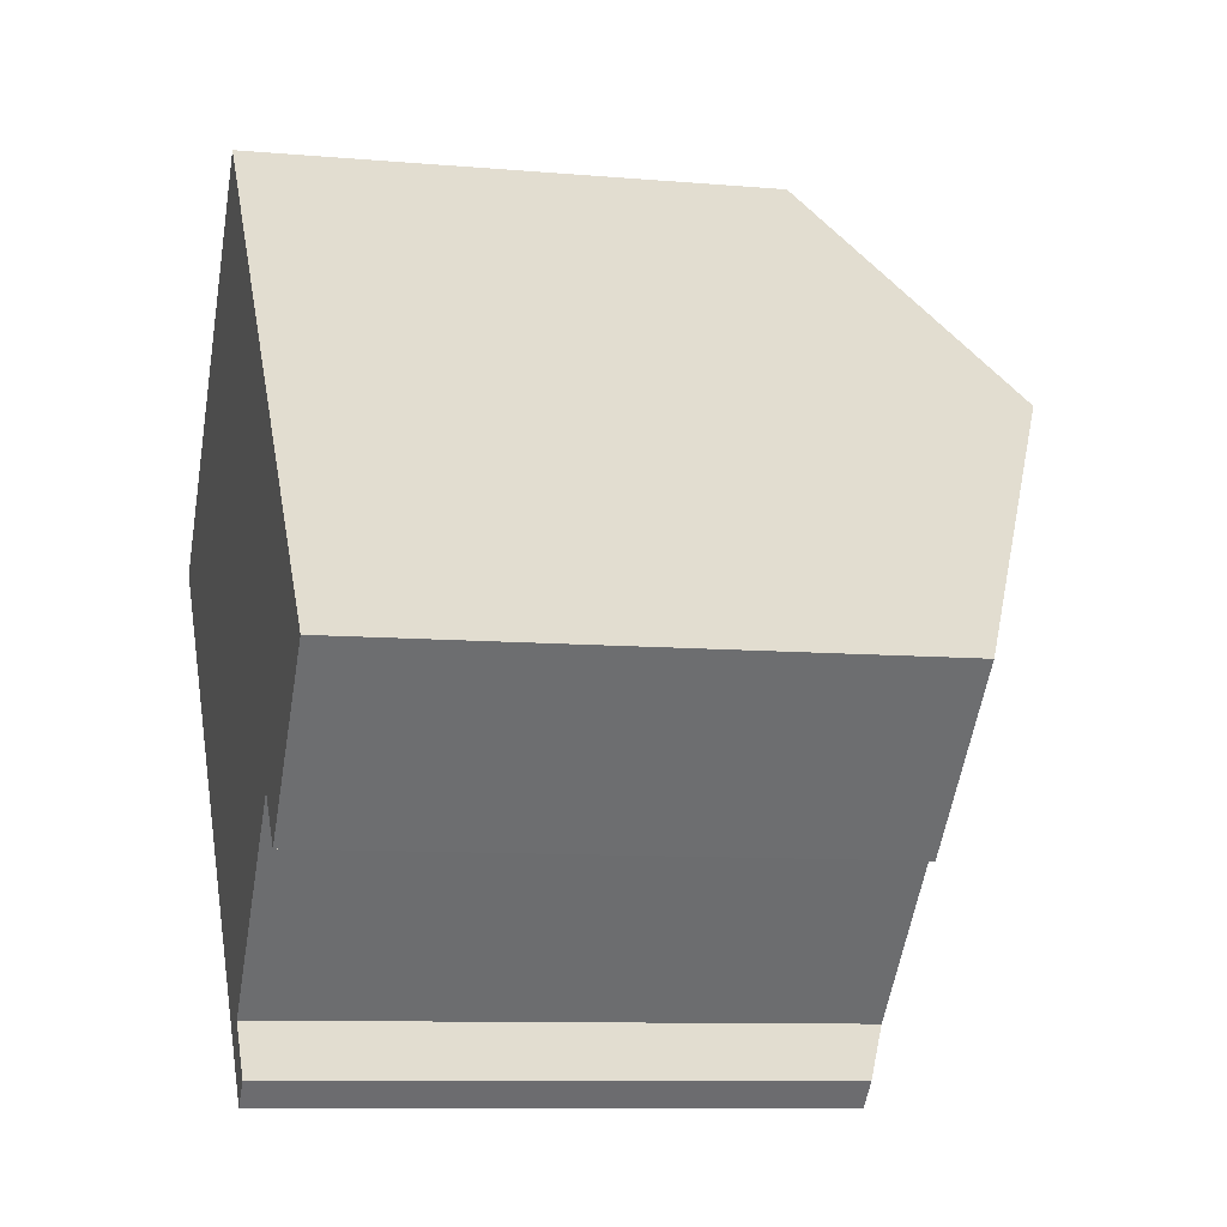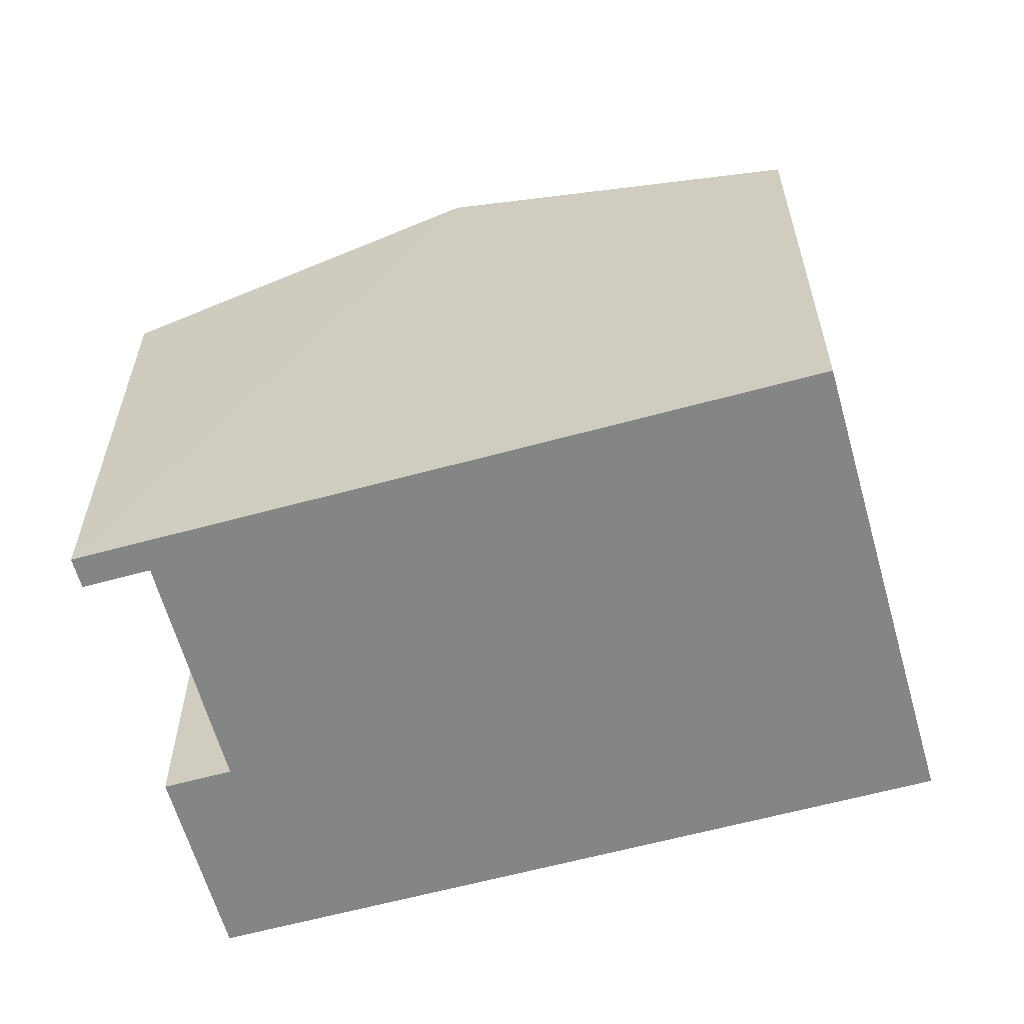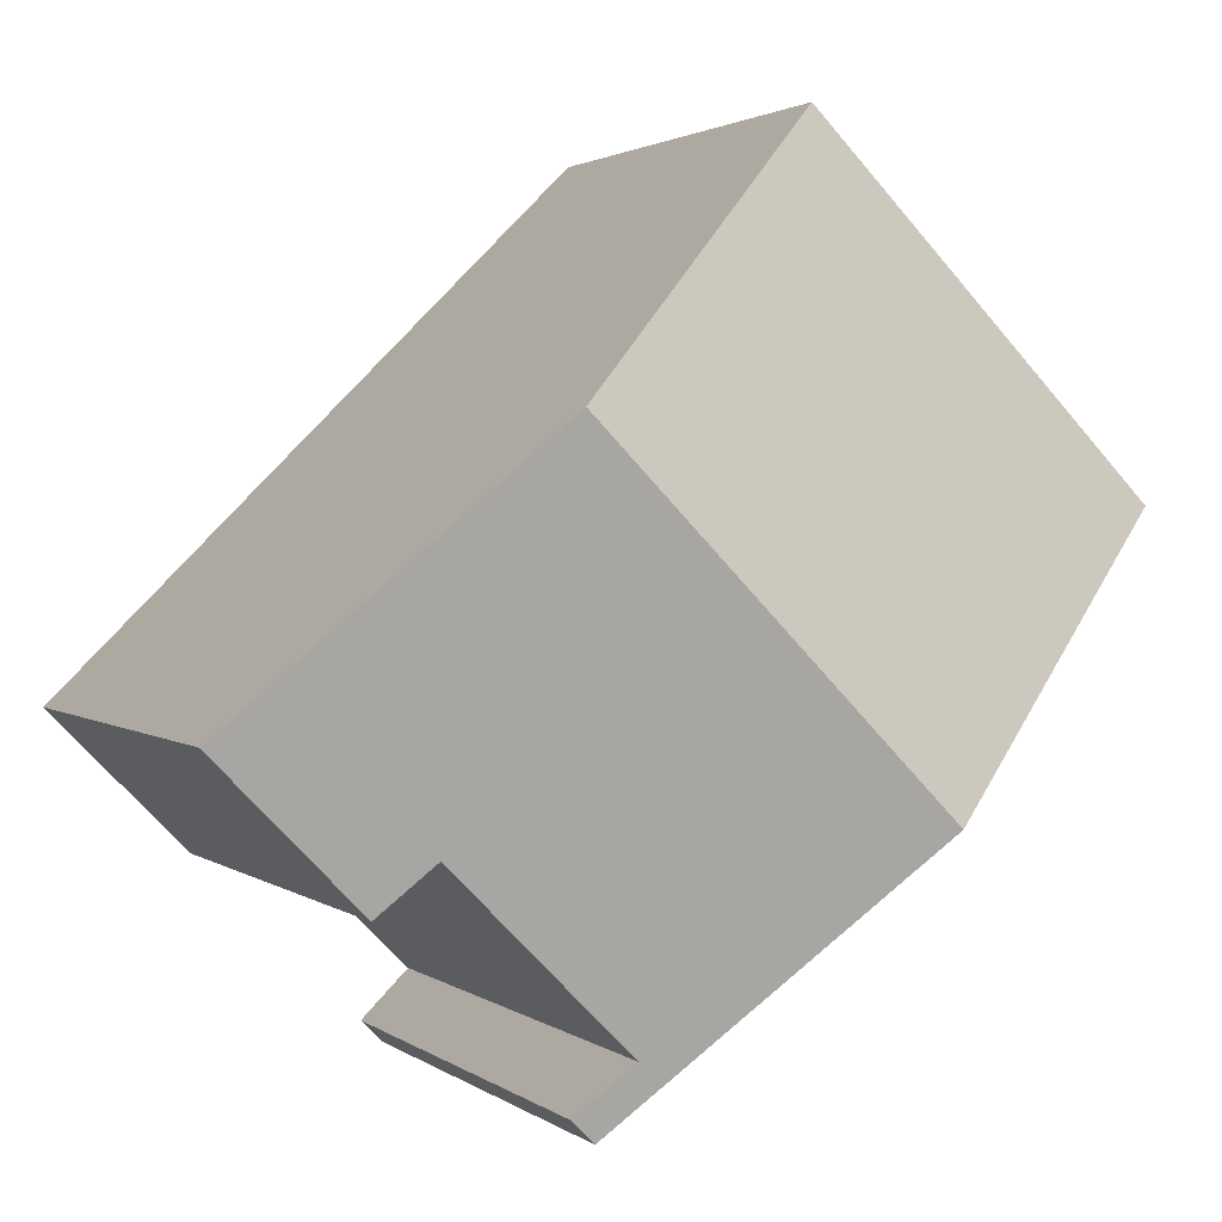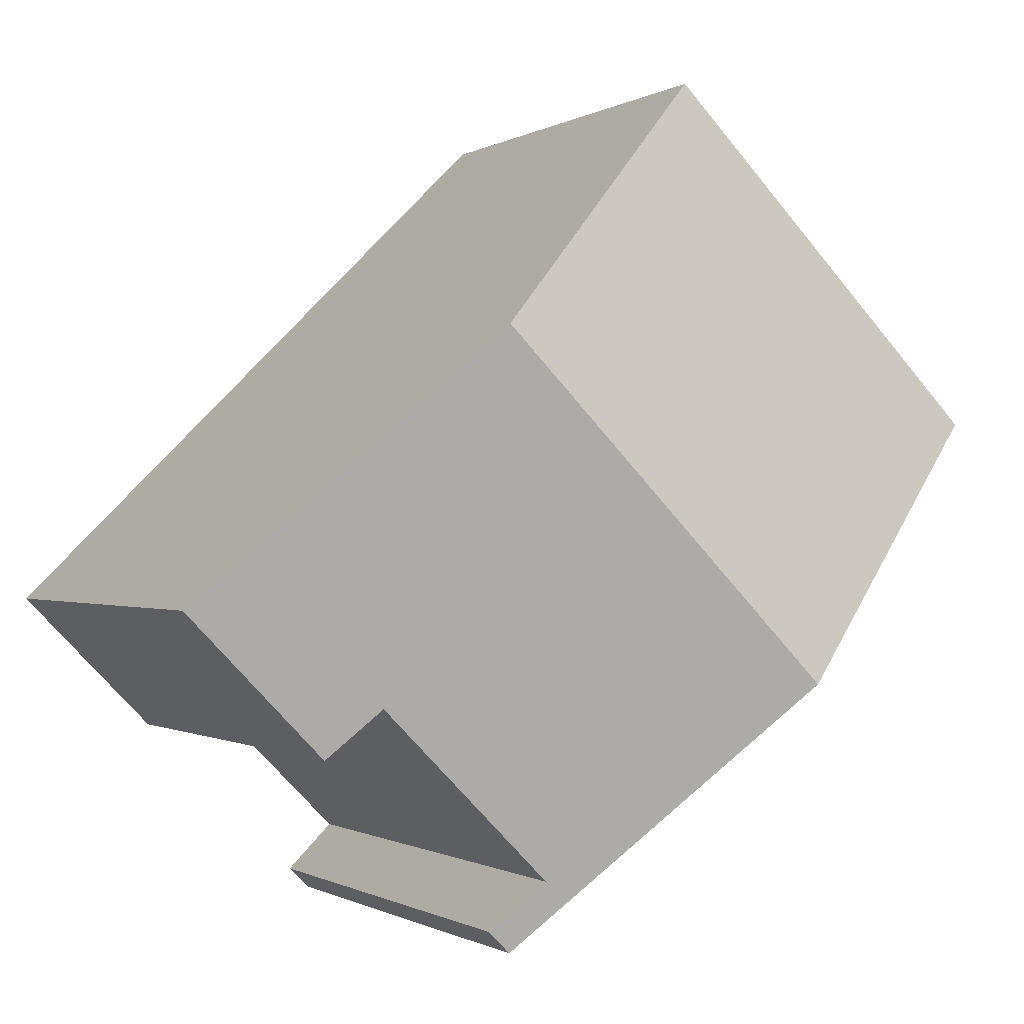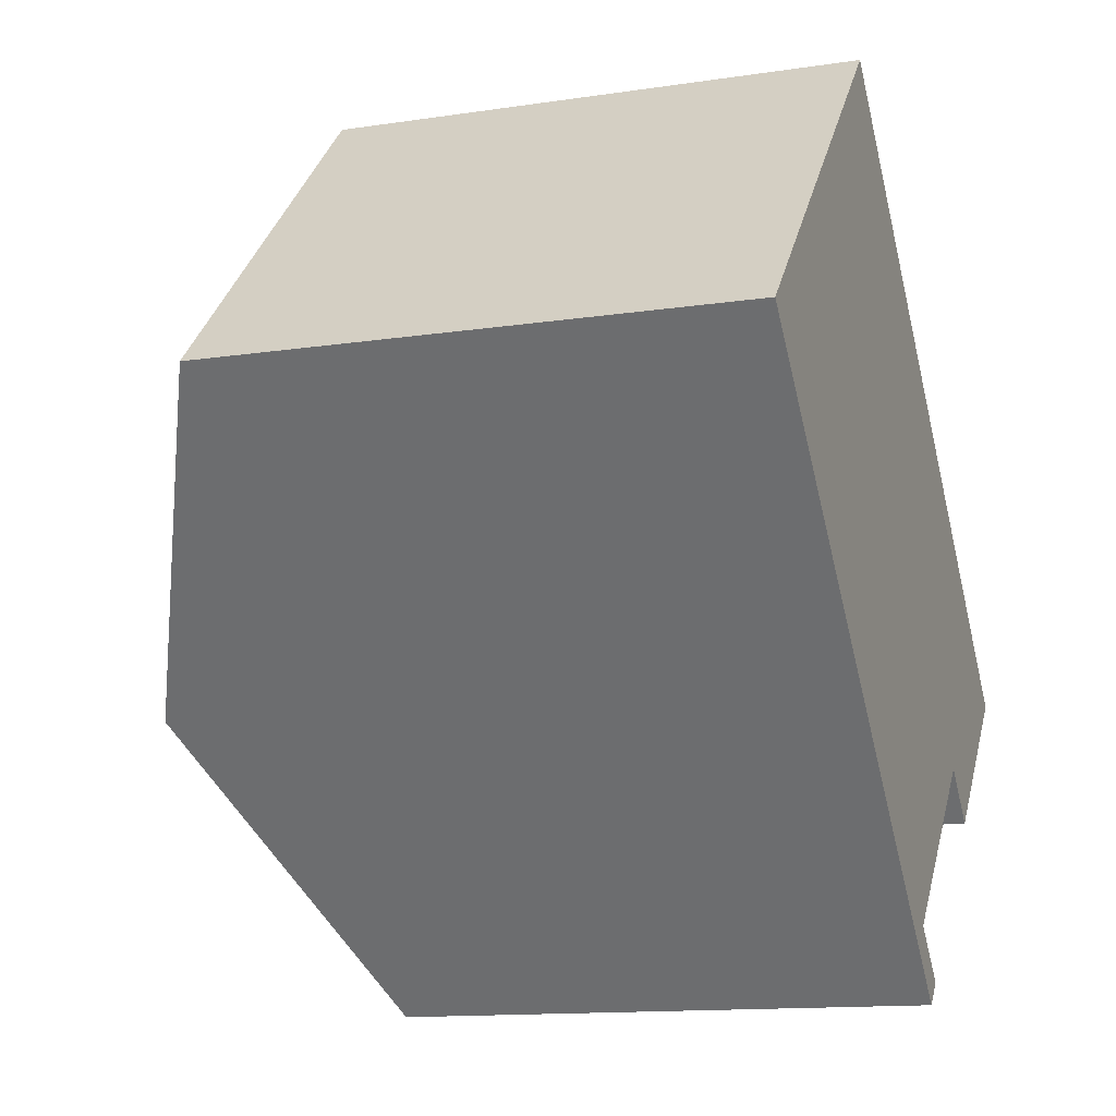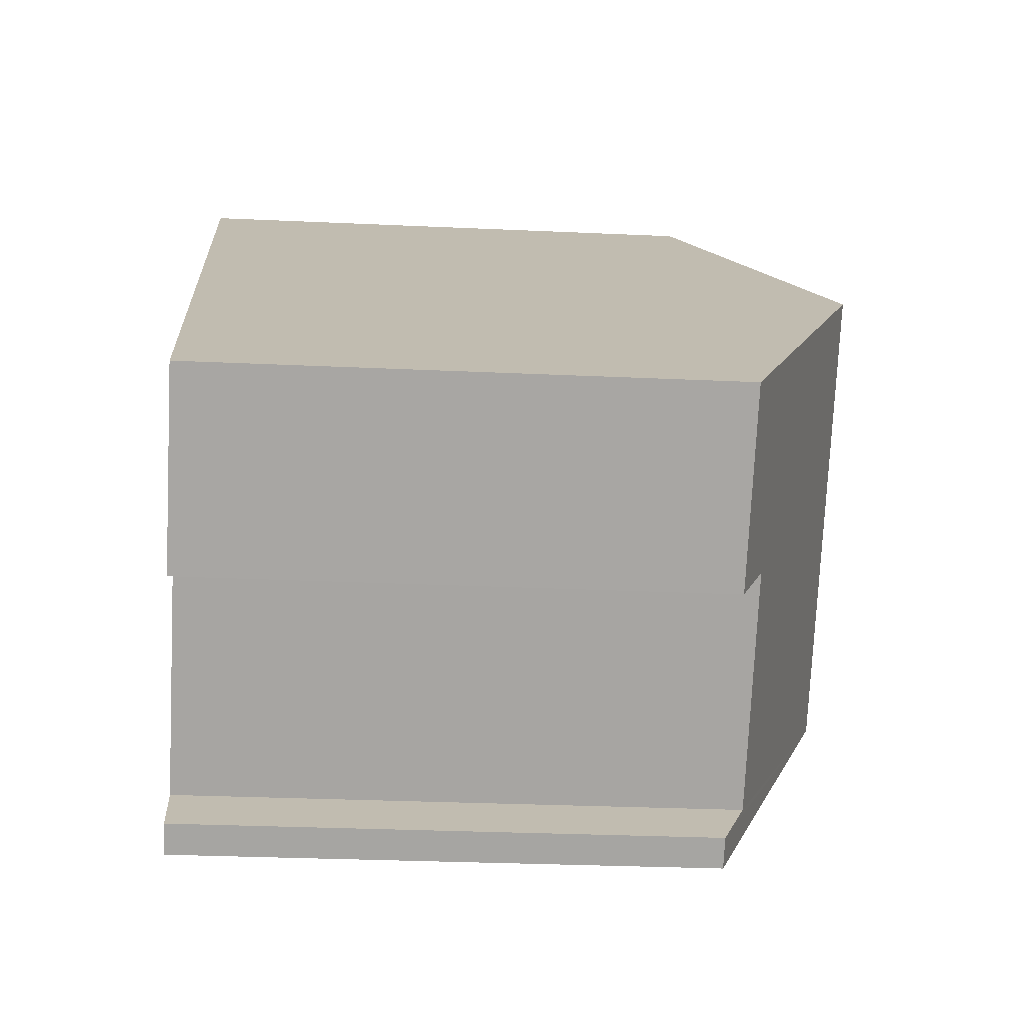
<metadata>
{"format":"obj","ext":"obj","renderer":"f3d","projection":"perspective","resolution":1024,"background":"white","views":[{"elev":-9.0,"azim":76.6,"up":"+Z"},{"elev":-61.6,"azim":-119.8,"up":"+Y"},{"elev":1.9,"azim":156.4,"up":"+Z"},{"elev":-0.6,"azim":153.7,"up":"+Z"},{"elev":-13.1,"azim":-70.8,"up":"+Z"},{"elev":-28.5,"azim":86.0,"up":"+Z"}]}
</metadata>
<code>
v  3.84 9.642 -3.794
v  4.806 7.614 4.881
v  8.644 9.642 1.085
v  4.634 7.614 4.707
v  0 7.614 4.662e-16
v  7.988 7.62 -7.252
v  7.667 7.621 -7.574
v  7.277 7.995 -6.549
v  9.744 7.989 -4.067
v  12.48 7.616 -2.707
v  10.46 7.613 -4.77
v  7.667 4.638e-16 -7.574
v  7.988 4.441e-16 -7.252
v  12.48 1.658e-16 -2.707
v  10.46 2.921e-16 -4.77
v  7.277 4.01e-16 -6.549
v  9.744 2.49e-16 -4.067
v  0 0 0
v  3.84 2.323e-16 -3.794
v  4.806 -2.989e-16 4.881
v  4.634 -2.882e-16 4.707
v  8.644 -6.644e-17 1.085
g defaultobject
f 1 2 3
f 2 1 4
f 4 1 5
f 1 6 7
f 6 1 8
f 8 1 9
f 9 10 11
f 10 9 1
f 10 1 3
f 6 12 7
f 12 6 13
f 14 11 10
f 11 14 15
f 9 16 8
f 16 9 17
f 12 1 7
f 1 12 5
f 5 12 18
f 18 12 19
f 11 17 9
f 17 11 15
f 18 4 5
f 4 18 2
f 2 18 20
f 20 18 21
f 20 3 2
f 3 20 10
f 10 20 22
f 10 22 14
f 16 6 8
f 6 16 13
f 19 21 18
f 21 19 16
f 16 19 12
f 21 16 20
f 16 12 13
f 16 22 20
f 22 16 17
f 22 17 14
f 14 17 15

</code>
